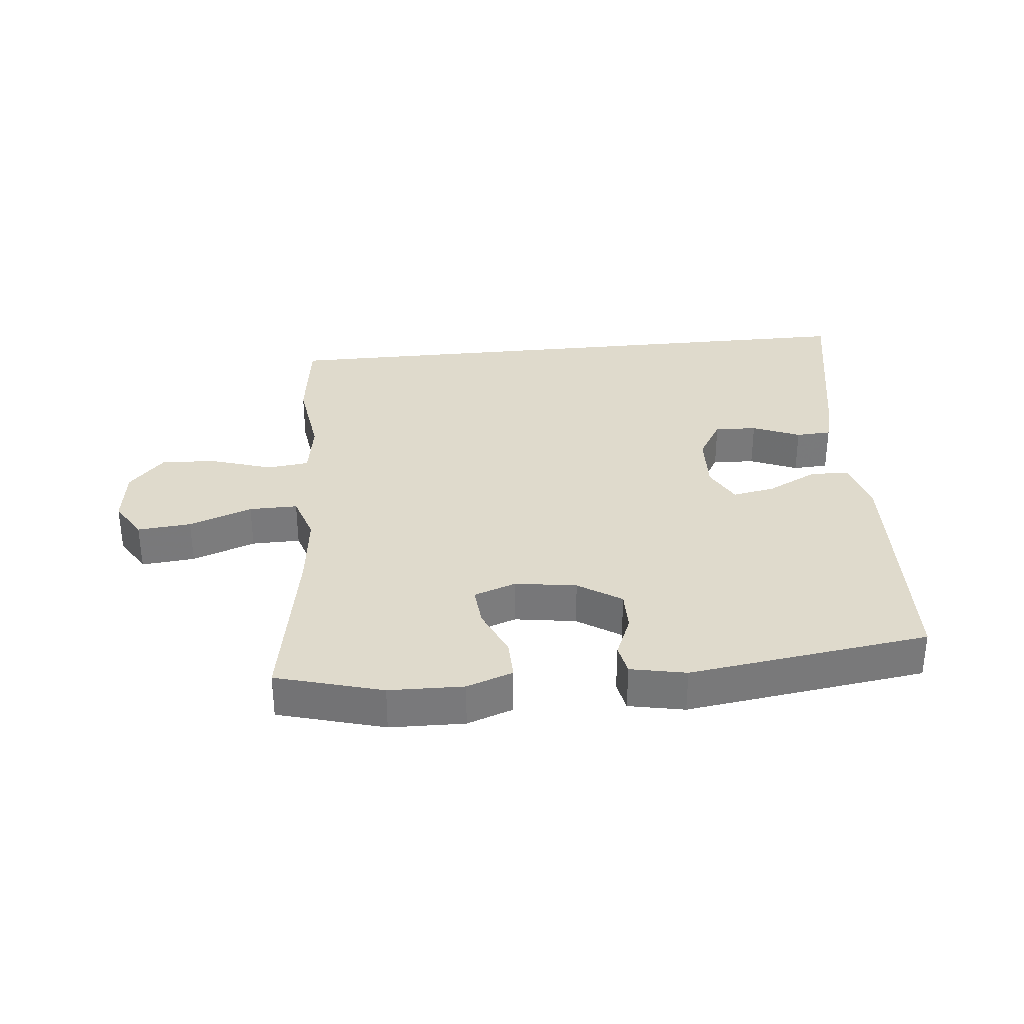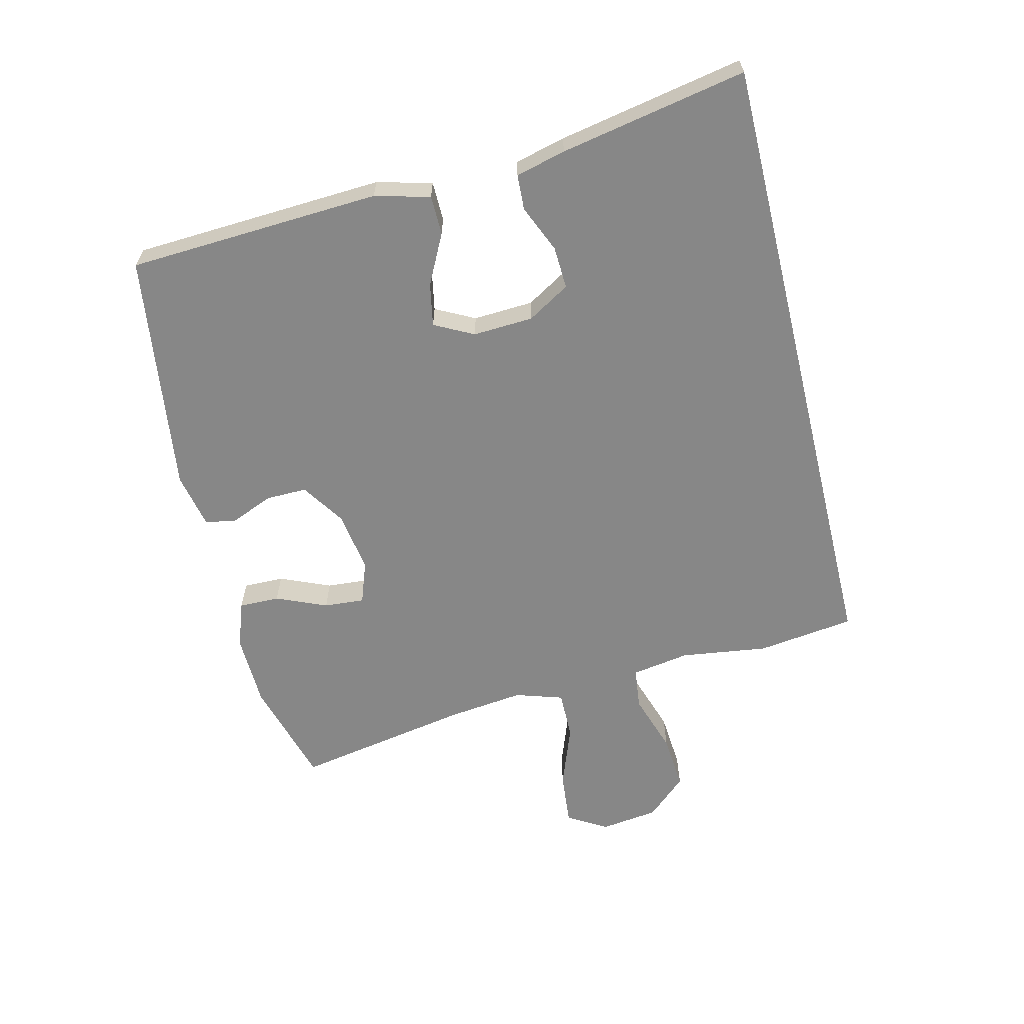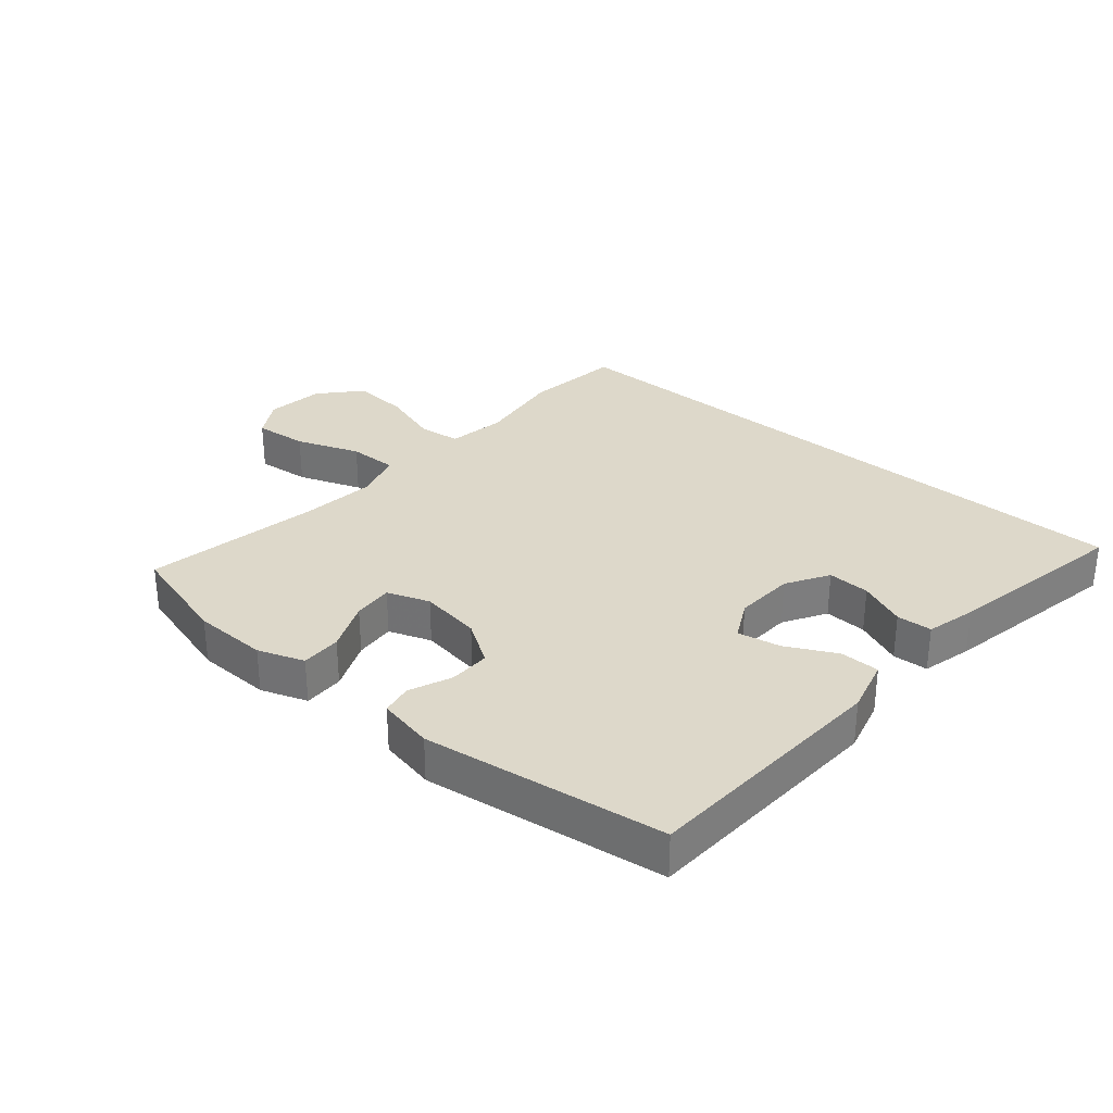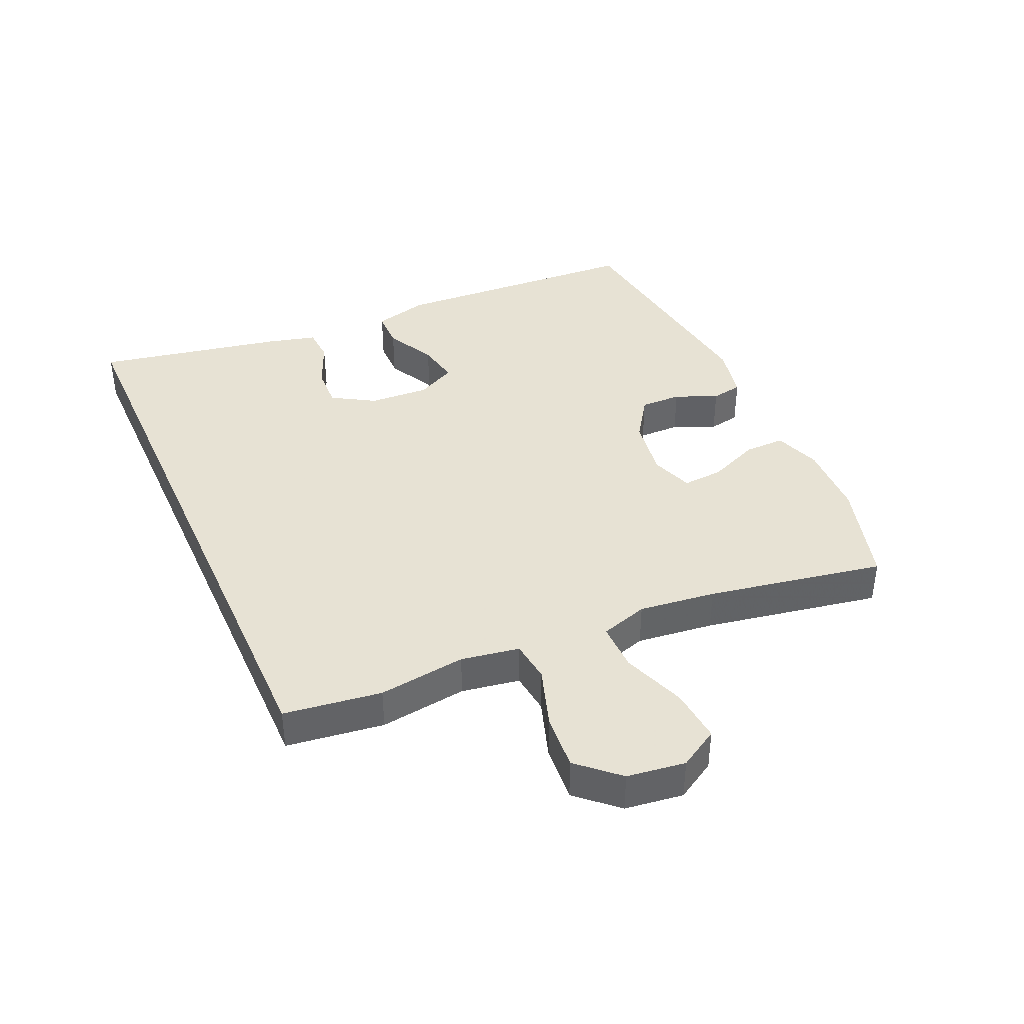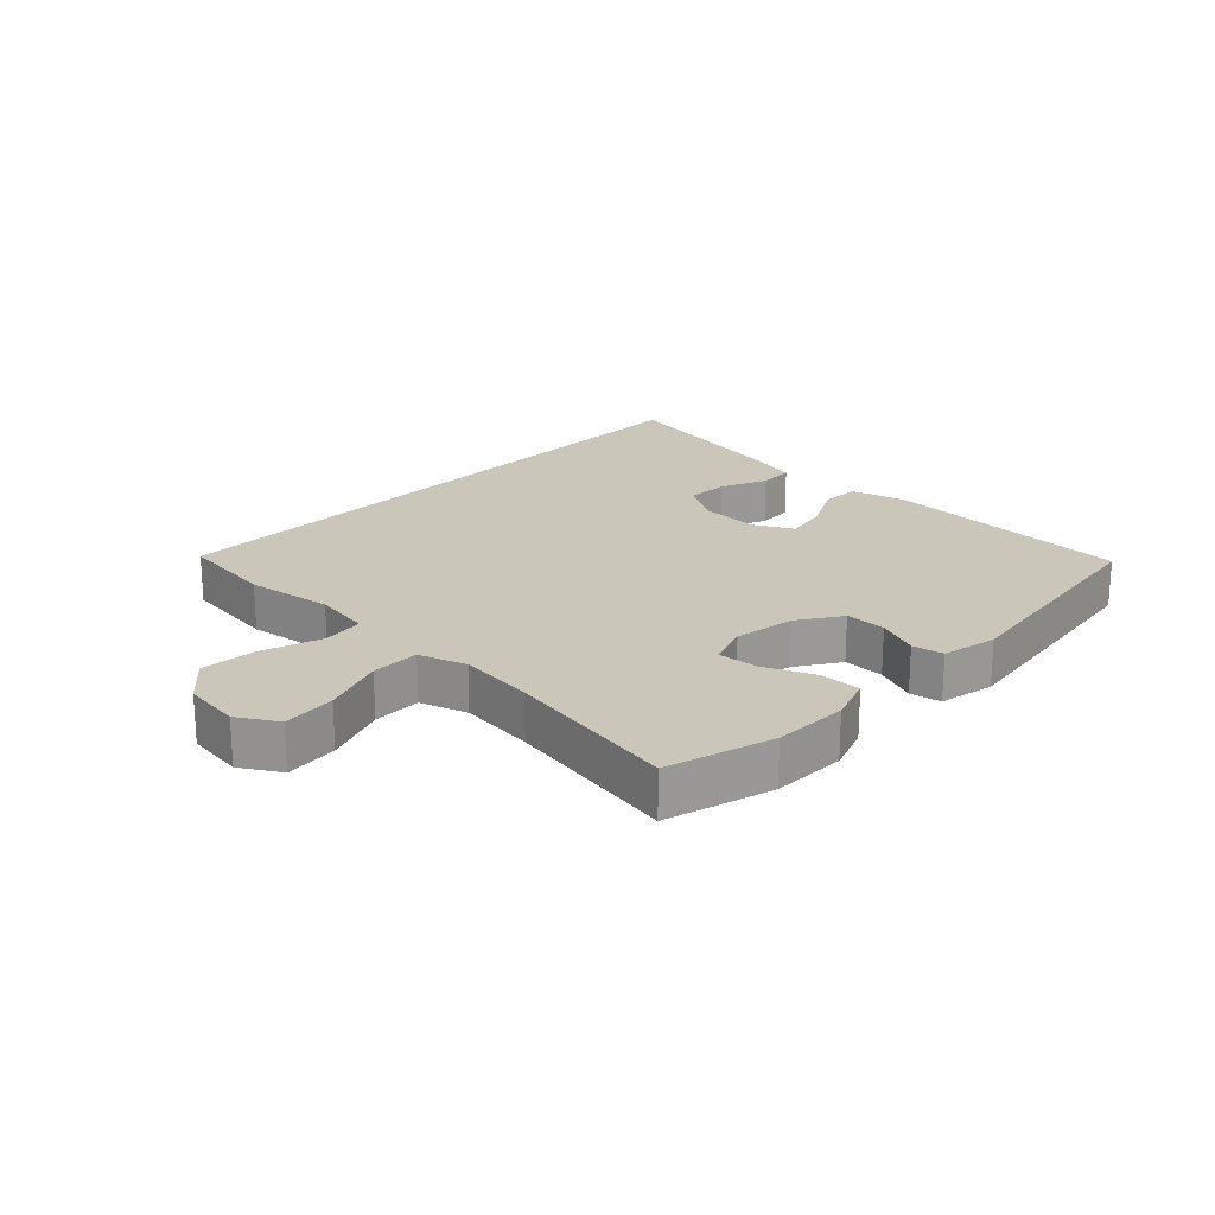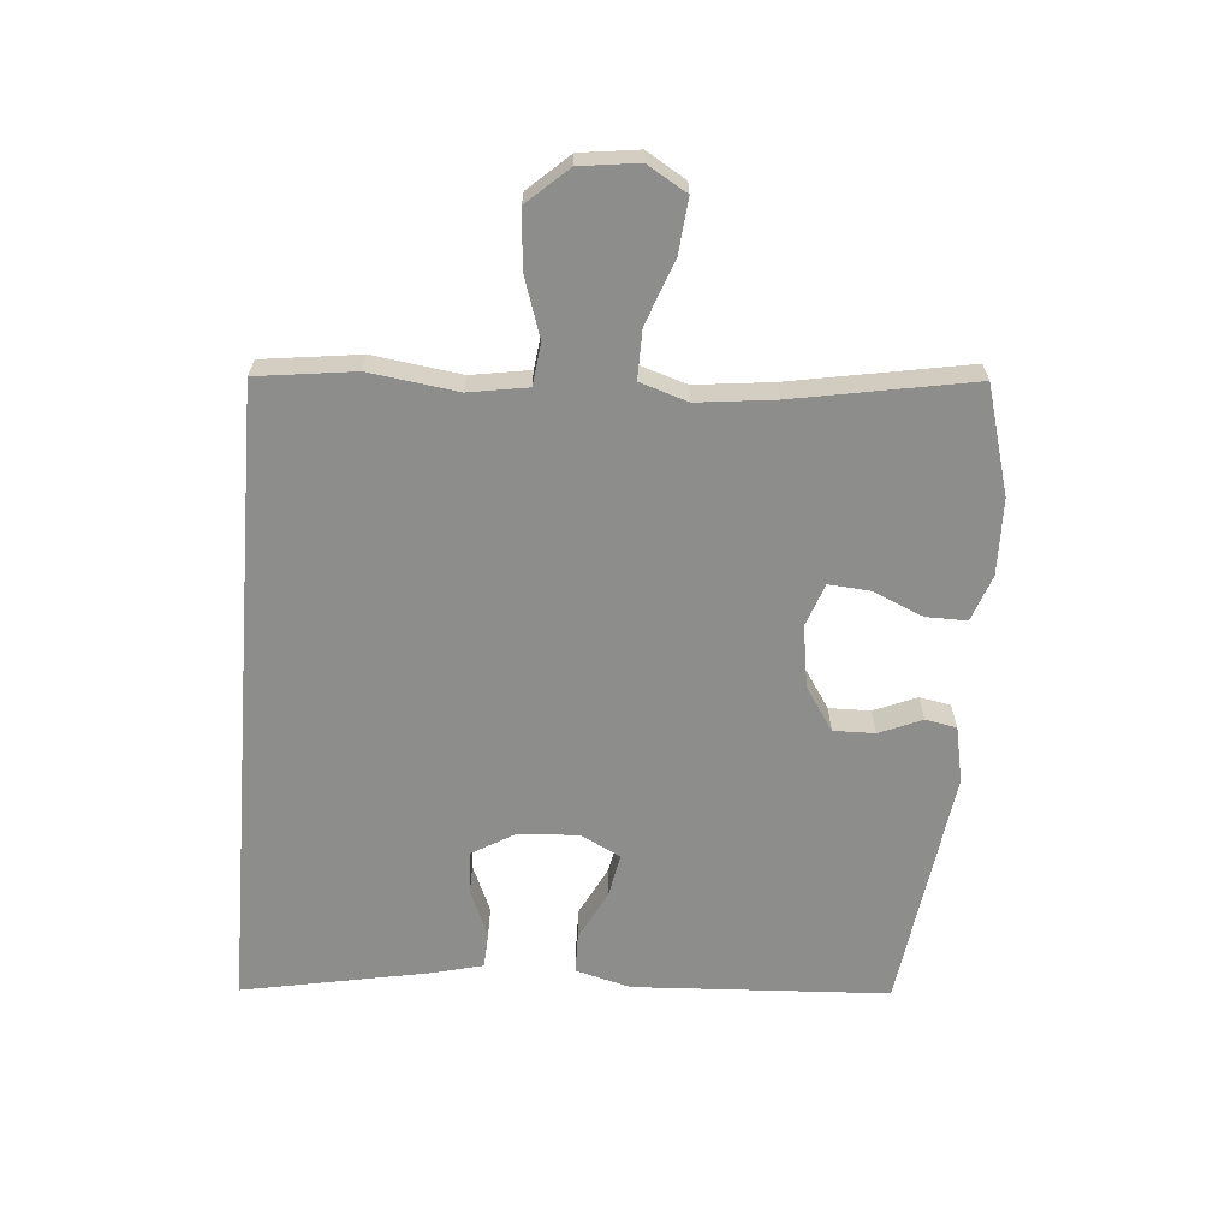
<metadata>
{"format":"obj","ext":"obj","renderer":"f3d","projection":"perspective","resolution":1024,"background":"white","views":[{"elev":32.5,"azim":174.1,"up":"+Y"},{"elev":-62.4,"azim":-76.3,"up":"+Y"},{"elev":31.0,"azim":-139.7,"up":"+Y"},{"elev":39.7,"azim":66.1,"up":"+Y"},{"elev":21.1,"azim":133.7,"up":"+Y"},{"elev":-64.4,"azim":85.3,"up":"+Y"}]}
</metadata>
<code>
v 0.424 0.07 0.5
v 0.444 0.07 0.346
v 0.425 0.07 0.208
v 0.44 0.07 0.116
v 0.506 0.07 0.108
v 0.601 0.07 0.139
v 0.69 0.07 0.146
v 0.747 0.07 0.083
v 0.759 0.07 -0.009
v 0.722 0.07 -0.071
v 0.637 0.07 -0.063
v 0.537 0.07 -0.026
v 0.46 0.07 -0.025
v 0.436 0.07 -0.1
v 0.45 0.07 -0.221
v 0.5 0.07 -0.5
v 0.332 0.07 -0.548
v 0.214 0.07 -0.551
v 0.141 0.07 -0.525
v 0.142 0.07 -0.461
v 0.176 0.07 -0.381
v 0.181 0.07 -0.317
v 0.114 0.07 -0.293
v 0.017 0.07 -0.308
v -0.051 0.07 -0.353
v -0.05 0.07 -0.418
v -0.022 0.07 -0.485
v -0.031 0.07 -0.534
v -0.119 0.07 -0.552
v -0.5 0.07 -0.5
v -0.521 0.07 -0.1
v -0.498 0.07 -0.013
v -0.436 0.07 -0.012
v -0.357 0.07 -0.052
v -0.289 0.07 -0.065
v -0.257 0.07 -0.003
v -0.262 0.07 0.092
v -0.302 0.07 0.159
v -0.369 0.07 0.156
v -0.444 0.07 0.124
v -0.5 0.07 0.127
v -0.52 0.07 0.206
v -0.576 0.07 0.5
v 0.424 0 0.5
v 0.444 0 0.346
v 0.425 0 0.208
v 0.44 0 0.116
v 0.506 0 0.108
v 0.601 0 0.139
v 0.69 0 0.146
v 0.747 0 0.083
v 0.759 0 -0.009
v 0.722 0 -0.071
v 0.637 0 -0.063
v 0.537 0 -0.026
v 0.46 0 -0.025
v 0.436 0 -0.1
v 0.45 0 -0.221
v 0.5 0 -0.5
v 0.332 0 -0.548
v 0.214 0 -0.551
v 0.141 0 -0.525
v 0.142 0 -0.461
v 0.176 0 -0.381
v 0.181 0 -0.317
v 0.114 0 -0.293
v 0.017 0 -0.308
v -0.051 0 -0.353
v -0.05 0 -0.418
v -0.022 0 -0.485
v -0.031 0 -0.534
v -0.119 0 -0.552
v -0.5 0 -0.5
v -0.521 0 -0.1
v -0.498 0 -0.013
v -0.436 0 -0.012
v -0.357 0 -0.052
v -0.289 0 -0.065
v -0.257 0 -0.003
v -0.262 0 0.092
v -0.302 0 0.159
v -0.369 0 0.156
v -0.444 0 0.124
v -0.5 0 0.127
v -0.52 0 0.206
v -0.576 0 0.5
f 42 43 1
f 41 42 1
f 40 41 1
f 39 40 1
f 1 2 3
f 39 1 3
f 38 39 3
f 37 38 3 4
f 36 37 4 5
f 35 36 5
f 32 33 34
f 31 32 34
f 30 31 34
f 29 30 34
f 28 29 34
f 27 28 34
f 26 27 34
f 25 26 34 35
f 24 25 35 5
f 19 20 21
f 18 19 21
f 17 18 21
f 16 17 21
f 15 16 21
f 14 15 21 22
f 13 14 22 23
f 10 11 12
f 9 10 12
f 8 9 12
f 7 8 12
f 6 7 12
f 5 6 12
f 5 12 13
f 5 13 23 24
f 44 86 85
f 44 85 84
f 44 84 83
f 44 83 82
f 46 45 44
f 46 44 82
f 46 82 81
f 47 46 81 80
f 48 47 80 79
f 48 79 78
f 77 76 75
f 77 75 74
f 77 74 73
f 77 73 72
f 77 72 71
f 77 71 70
f 77 70 69
f 78 77 69 68
f 48 78 68 67
f 64 63 62
f 64 62 61
f 64 61 60
f 64 60 59
f 64 59 58
f 65 64 58 57
f 66 65 57 56
f 55 54 53
f 55 53 52
f 55 52 51
f 55 51 50
f 55 50 49
f 55 49 48
f 56 55 48
f 67 66 56 48
f 1 44 45 2
f 2 45 46 3
f 3 46 47 4
f 4 47 48 5
f 5 48 49 6
f 6 49 50 7
f 7 50 51 8
f 8 51 52 9
f 9 52 53 10
f 10 53 54 11
f 11 54 55 12
f 12 55 56 13
f 13 56 57 14
f 14 57 58 15
f 15 58 59 16
f 16 59 60 17
f 17 60 61 18
f 18 61 62 19
f 19 62 63 20
f 20 63 64 21
f 21 64 65 22
f 22 65 66 23
f 23 66 67 24
f 24 67 68 25
f 25 68 69 26
f 26 69 70 27
f 27 70 71 28
f 28 71 72 29
f 29 72 73 30
f 30 73 74 31
f 31 74 75 32
f 32 75 76 33
f 33 76 77 34
f 34 77 78 35
f 35 78 79 36
f 36 79 80 37
f 37 80 81 38
f 38 81 82 39
f 39 82 83 40
f 40 83 84 41
f 41 84 85 42
f 42 85 86 43
f 43 86 44 1

</code>
